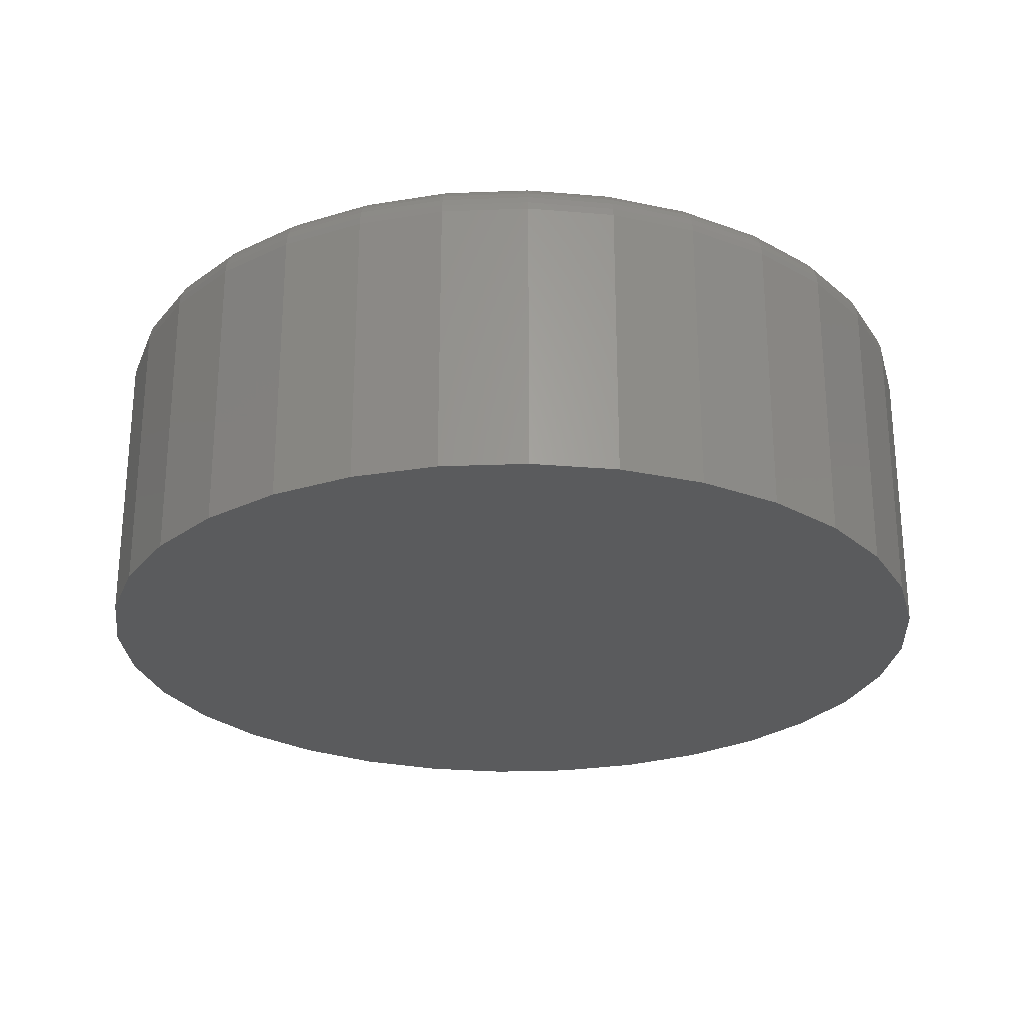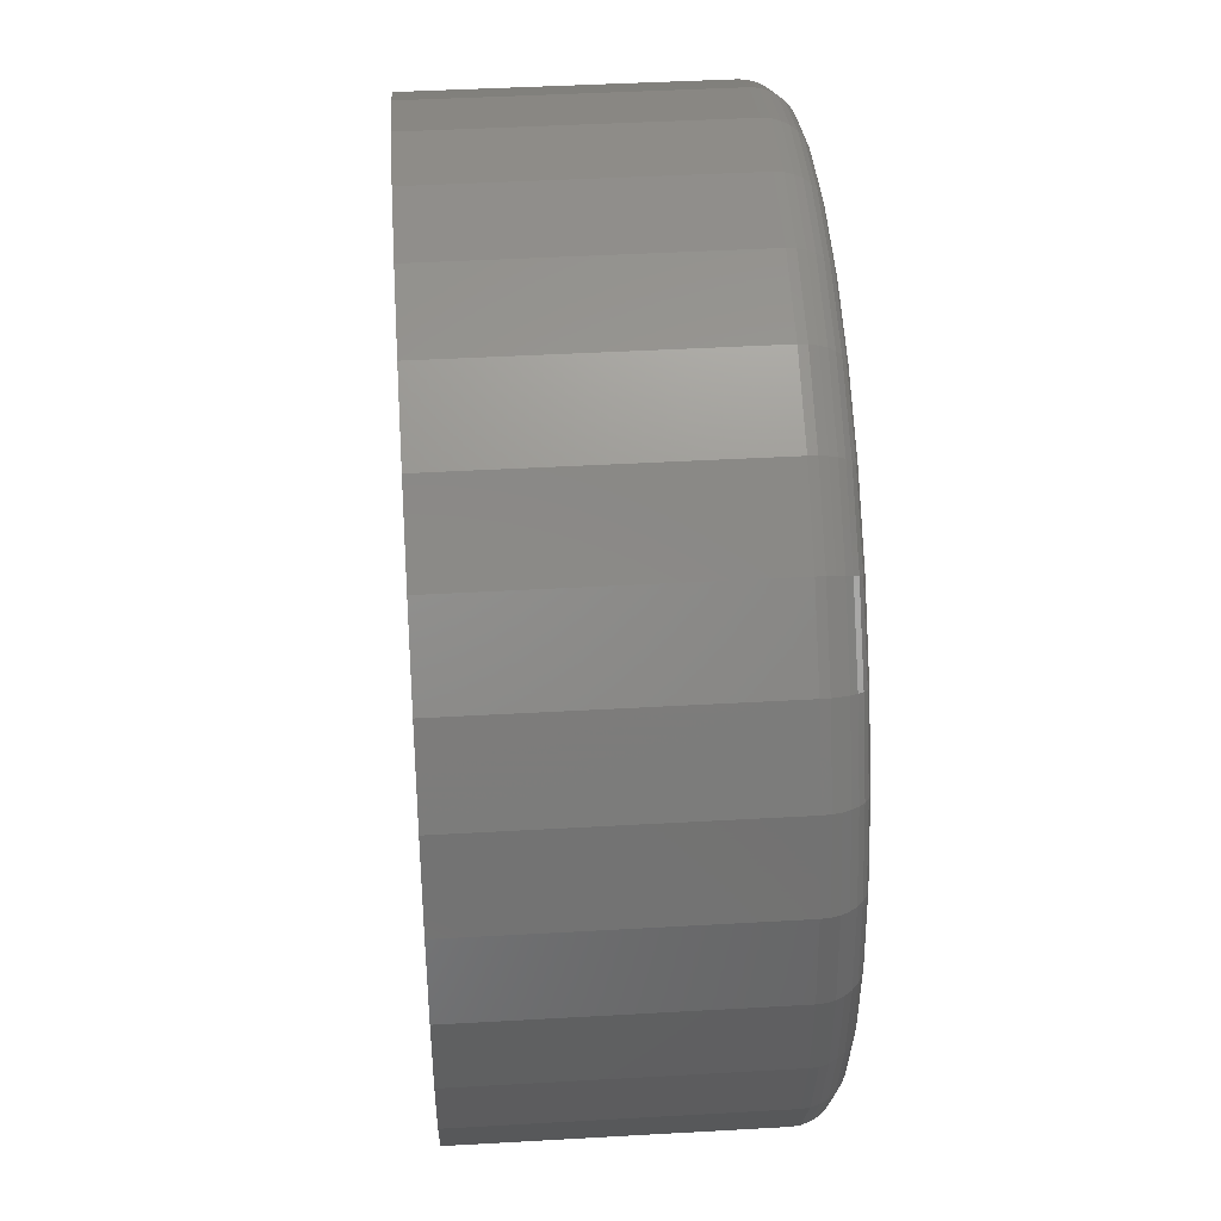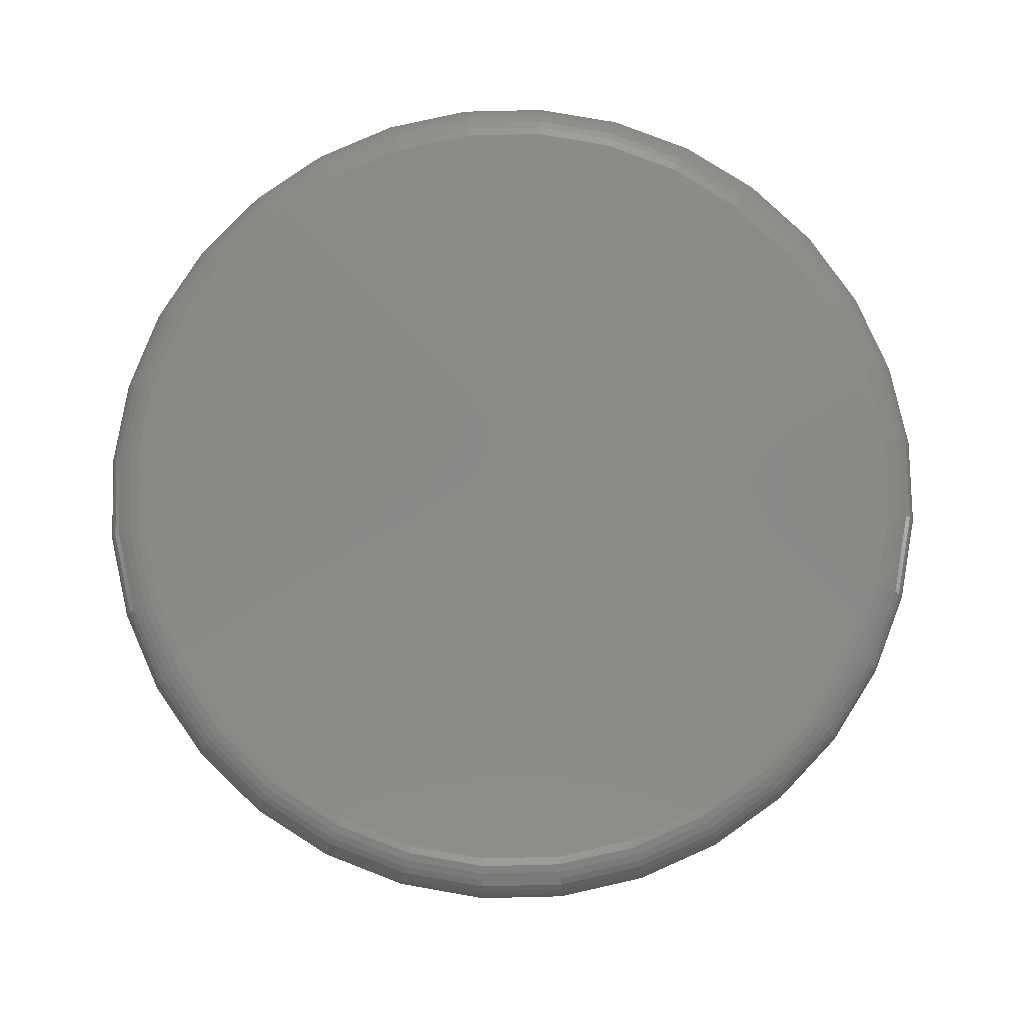
<metadata>
{"format":"stl","ext":"stl","renderer":"f3d","projection":"perspective","resolution":1024,"background":"white","views":[{"elev":-25.9,"azim":20.4,"up":"+Y"},{"elev":42.7,"azim":86.1,"up":"+Z"},{"elev":79.8,"azim":83.0,"up":"+Y"}]}
</metadata>
<code>
# stl→obj: 320 verts, 636 faces
v 0.007895 0.2812 0.6876
v 0.142 0.2812 0.6744
v -0.1262 0.2812 0.6744
v 0.007895 0.2812 -0.6876
v -0.1262 0.2812 -0.6744
v 0.142 0.2812 -0.6744
v -0.2552 0.2812 -0.6352
v 0.271 0.2812 -0.6352
v -0.3741 0.2812 -0.5717
v 0.3899 0.2812 -0.5717
v -0.4783 0.2812 -0.4862
v 0.4941 0.2812 -0.4862
v -0.5638 0.2812 -0.382
v 0.5796 0.2812 -0.382
v -0.6273 0.2812 -0.2631
v 0.6431 0.2812 -0.2631
v -0.6665 0.2812 -0.1341
v 0.6823 0.2812 -0.1341
v -0.6797 0.2812 -5.183e-16
v 0.6955 0.2812 -2.444e-16
v -0.6665 0.2812 0.1341
v 0.6823 0.2812 0.1341
v -0.6273 0.2812 0.2631
v 0.6431 0.2812 0.2631
v -0.5638 0.2812 0.382
v 0.5796 0.2812 0.382
v -0.4783 0.2812 0.4862
v 0.4941 0.2812 0.4862
v -0.3741 0.2812 0.5717
v 0.3899 0.2812 0.5717
v -0.2552 0.2812 0.6352
v 0.271 0.2812 0.6352
v 0.7658 0.2109 -9.516e-16
v 0.7658 -0.2812 -9.282e-17
v 0.7512 0.2109 -0.1479
v 0.7512 -0.2812 -0.1479
v 0.7081 0.2109 -0.29
v 0.7081 -0.2812 -0.29
v 0.6381 0.2109 -0.4211
v 0.6381 -0.2812 -0.4211
v 0.5438 0.2109 -0.5359
v 0.5438 -0.2812 -0.5359
v 0.429 0.2109 -0.6302
v 0.429 -0.2812 -0.6302
v 0.2979 0.2109 -0.7002
v 0.2979 -0.2812 -0.7002
v 0.1558 0.2109 -0.7433
v 0.1558 -0.2812 -0.7433
v 0.007895 0.2109 -0.7579
v 0.007895 -0.2812 -0.7579
v -0.14 0.2109 -0.7433
v -0.14 -0.2812 -0.7433
v -0.2821 0.2109 -0.7002
v -0.2821 -0.2812 -0.7002
v -0.4132 0.2109 -0.6302
v -0.4132 -0.2812 -0.6302
v -0.528 0.2109 -0.5359
v -0.528 -0.2812 -0.5359
v -0.6223 0.2109 -0.4211
v -0.6223 -0.2812 -0.4211
v -0.6923 0.2109 -0.29
v -0.6923 -0.2812 -0.29
v -0.7354 0.2109 -0.1479
v -0.7354 -0.2812 -0.1479
v -0.75 0.2109 9.281e-17
v -0.75 -0.2812 9.281e-17
v -0.7354 0.2109 0.1479
v -0.7354 -0.2812 0.1479
v -0.6923 0.2109 0.29
v -0.6923 -0.2812 0.29
v -0.6223 0.2109 0.4211
v -0.6223 -0.2812 0.4211
v -0.528 0.2109 0.5359
v -0.528 -0.2812 0.5359
v -0.4132 0.2109 0.6302
v -0.4132 -0.2812 0.6302
v -0.2821 0.2109 0.7002
v -0.2821 -0.2812 0.7002
v -0.14 0.2109 0.7433
v -0.14 -0.2812 0.7433
v 0.007895 0.2109 0.7579
v 0.007895 -0.2812 0.7579
v 0.1558 0.2109 0.7433
v 0.1558 -0.2812 0.7433
v 0.2979 0.2109 0.7002
v 0.2979 -0.2812 0.7002
v 0.429 0.2109 0.6302
v 0.429 -0.2812 0.6302
v 0.5438 0.2109 0.5359
v 0.5438 -0.2812 0.5359
v 0.6381 0.2109 0.4211
v 0.6381 -0.2812 0.4211
v 0.7081 0.2109 0.29
v 0.7081 -0.2812 0.29
v 0.7512 0.2109 0.1479
v 0.7512 -0.2812 0.1479
v -0.7486 0.2247 -6.663e-16
v -0.7341 0.2247 0.1476
v -0.7446 0.2378 -6.664e-16
v -0.7302 0.2378 0.1468
v -0.7382 0.25 -7.221e-16
v -0.7238 0.25 0.1455
v -0.7294 0.2607 -6.667e-16
v -0.7152 0.2607 0.1438
v -0.7188 0.2694 -6.668e-16
v -0.7048 0.2694 0.1418
v -0.7066 0.2759 -6.114e-16
v -0.6929 0.2759 0.1394
v -0.6934 0.2799 -6.114e-16
v -0.6799 0.2799 0.1368
v 0.7499 0.2247 0.1476
v 0.7644 0.2247 -4.998e-16
v 0.746 0.2378 0.1468
v 0.7604 0.2378 -5.554e-16
v 0.7396 0.25 0.1455
v 0.7539 0.25 -5.001e-16
v 0.731 0.2607 0.1438
v 0.7452 0.2607 -4.447e-16
v 0.7206 0.2694 0.1418
v 0.7345 0.2694 -5.003e-16
v 0.7087 0.2759 0.1394
v 0.7224 0.2759 -5.004e-16
v 0.6957 0.2799 0.1368
v 0.7092 0.2799 -3.894e-16
v 0.7068 0.2247 0.2895
v 0.7032 0.2378 0.288
v 0.6972 0.25 0.2855
v 0.6891 0.2607 0.2822
v 0.6792 0.2694 0.2781
v 0.668 0.2759 0.2734
v 0.6558 0.2799 0.2684
v 0.6369 0.2247 0.4203
v 0.6336 0.2378 0.4181
v 0.6282 0.25 0.4145
v 0.6209 0.2607 0.4096
v 0.6121 0.2694 0.4037
v 0.602 0.2759 0.3969
v 0.591 0.2799 0.3896
v 0.5429 0.2247 0.535
v 0.54 0.2378 0.5321
v 0.5354 0.25 0.5275
v 0.5292 0.2607 0.5214
v 0.5217 0.2694 0.5138
v 0.5131 0.2759 0.5052
v 0.5038 0.2799 0.4959
v 0.4282 0.2247 0.629
v 0.426 0.2378 0.6257
v 0.4224 0.25 0.6203
v 0.4175 0.2607 0.613
v 0.4116 0.2694 0.6042
v 0.4048 0.2759 0.5941
v 0.3975 0.2799 0.5831
v 0.2974 0.2247 0.699
v 0.2959 0.2378 0.6953
v 0.2934 0.25 0.6893
v 0.29 0.2607 0.6812
v 0.286 0.2694 0.6713
v 0.2813 0.2759 0.6601
v 0.2763 0.2799 0.6479
v 0.1555 0.2247 0.742
v 0.1547 0.2378 0.7381
v 0.1534 0.25 0.7317
v 0.1517 0.2607 0.7231
v 0.1497 0.2694 0.7127
v 0.1473 0.2759 0.7008
v 0.1447 0.2799 0.6878
v 0.007895 0.2247 0.7565
v 0.007895 0.2378 0.7525
v 0.007895 0.25 0.746
v 0.007895 0.2607 0.7373
v 0.007895 0.2694 0.7266
v 0.007895 0.2759 0.7145
v 0.007895 0.2799 0.7013
v -0.1397 0.2247 0.742
v -0.1389 0.2378 0.7381
v -0.1377 0.25 0.7317
v -0.1359 0.2607 0.7231
v -0.1339 0.2694 0.7127
v -0.1315 0.2759 0.7008
v -0.1289 0.2799 0.6878
v -0.2816 0.2247 0.699
v -0.2801 0.2378 0.6953
v -0.2776 0.25 0.6893
v -0.2743 0.2607 0.6812
v -0.2702 0.2694 0.6713
v -0.2655 0.2759 0.6601
v -0.2605 0.2799 0.6479
v -0.4124 0.2247 0.629
v -0.4102 0.2378 0.6257
v -0.4066 0.25 0.6203
v -0.4017 0.2607 0.613
v -0.3958 0.2694 0.6042
v -0.3891 0.2759 0.5941
v -0.3817 0.2799 0.5831
v -0.5271 0.2247 0.535
v -0.5242 0.2378 0.5321
v -0.5196 0.25 0.5275
v -0.5135 0.2607 0.5214
v -0.5059 0.2694 0.5138
v -0.4973 0.2759 0.5052
v -0.488 0.2799 0.4959
v -0.6211 0.2247 0.4203
v -0.6178 0.2378 0.4181
v -0.6124 0.25 0.4145
v -0.6051 0.2607 0.4096
v -0.5963 0.2694 0.4037
v -0.5862 0.2759 0.3969
v -0.5752 0.2799 0.3896
v -0.6911 0.2247 0.2895
v -0.6874 0.2378 0.288
v -0.6814 0.25 0.2855
v -0.6733 0.2607 0.2822
v -0.6634 0.2694 0.2781
v -0.6522 0.2759 0.2734
v -0.64 0.2799 0.2684
v 0.7499 0.2247 -0.1476
v 0.746 0.2378 -0.1468
v 0.7396 0.25 -0.1455
v 0.731 0.2607 -0.1438
v 0.7206 0.2694 -0.1418
v 0.7087 0.2759 -0.1394
v 0.6957 0.2799 -0.1368
v -0.7341 0.2247 -0.1476
v -0.7302 0.2378 -0.1468
v -0.7238 0.25 -0.1455
v -0.7152 0.2607 -0.1438
v -0.7048 0.2694 -0.1418
v -0.6929 0.2759 -0.1394
v -0.6799 0.2799 -0.1368
v -0.6911 0.2247 -0.2895
v -0.6874 0.2378 -0.288
v -0.6814 0.25 -0.2855
v -0.6733 0.2607 -0.2822
v -0.6634 0.2694 -0.2781
v -0.6522 0.2759 -0.2734
v -0.64 0.2799 -0.2684
v -0.6211 0.2247 -0.4203
v -0.6178 0.2378 -0.4181
v -0.6124 0.25 -0.4145
v -0.6051 0.2607 -0.4096
v -0.5963 0.2694 -0.4037
v -0.5862 0.2759 -0.3969
v -0.5752 0.2799 -0.3896
v -0.5271 0.2247 -0.535
v -0.5242 0.2378 -0.5321
v -0.5196 0.25 -0.5275
v -0.5135 0.2607 -0.5214
v -0.5059 0.2694 -0.5138
v -0.4973 0.2759 -0.5052
v -0.488 0.2799 -0.4959
v -0.4124 0.2247 -0.629
v -0.4102 0.2378 -0.6257
v -0.4066 0.25 -0.6203
v -0.4017 0.2607 -0.613
v -0.3958 0.2694 -0.6042
v -0.3891 0.2759 -0.5941
v -0.3817 0.2799 -0.5831
v -0.2816 0.2247 -0.699
v -0.2801 0.2378 -0.6953
v -0.2776 0.25 -0.6893
v -0.2743 0.2607 -0.6812
v -0.2702 0.2694 -0.6713
v -0.2655 0.2759 -0.6601
v -0.2605 0.2799 -0.6479
v -0.1397 0.2247 -0.742
v -0.1389 0.2378 -0.7381
v -0.1377 0.25 -0.7317
v -0.1359 0.2607 -0.7231
v -0.1339 0.2694 -0.7127
v -0.1315 0.2759 -0.7008
v -0.1289 0.2799 -0.6878
v 0.007895 0.2247 -0.7565
v 0.007895 0.2378 -0.7525
v 0.007895 0.25 -0.746
v 0.007895 0.2607 -0.7373
v 0.007895 0.2694 -0.7266
v 0.007895 0.2759 -0.7145
v 0.007895 0.2799 -0.7013
v 0.1555 0.2247 -0.742
v 0.1547 0.2378 -0.7381
v 0.1534 0.25 -0.7317
v 0.1517 0.2607 -0.7231
v 0.1497 0.2694 -0.7127
v 0.1473 0.2759 -0.7008
v 0.1447 0.2799 -0.6878
v 0.2974 0.2247 -0.699
v 0.2959 0.2378 -0.6953
v 0.2934 0.25 -0.6893
v 0.29 0.2607 -0.6812
v 0.286 0.2694 -0.6713
v 0.2813 0.2759 -0.6601
v 0.2763 0.2799 -0.6479
v 0.4282 0.2247 -0.629
v 0.426 0.2378 -0.6257
v 0.4224 0.25 -0.6203
v 0.4175 0.2607 -0.613
v 0.4116 0.2694 -0.6042
v 0.4048 0.2759 -0.5941
v 0.3975 0.2799 -0.5831
v 0.5429 0.2247 -0.535
v 0.54 0.2378 -0.5321
v 0.5354 0.25 -0.5275
v 0.5292 0.2607 -0.5214
v 0.5217 0.2694 -0.5138
v 0.5131 0.2759 -0.5052
v 0.5038 0.2799 -0.4959
v 0.6369 0.2247 -0.4203
v 0.6336 0.2378 -0.4181
v 0.6282 0.25 -0.4145
v 0.6209 0.2607 -0.4096
v 0.6121 0.2694 -0.4037
v 0.602 0.2759 -0.3969
v 0.591 0.2799 -0.3896
v 0.7068 0.2247 -0.2895
v 0.7032 0.2378 -0.288
v 0.6972 0.25 -0.2855
v 0.6891 0.2607 -0.2822
v 0.6792 0.2694 -0.2781
v 0.668 0.2759 -0.2734
v 0.6558 0.2799 -0.2684
f 1 2 3
f 4 5 6
f 6 5 7
f 6 7 8
f 8 7 9
f 8 9 10
f 10 9 11
f 10 11 12
f 12 11 13
f 12 13 14
f 14 13 15
f 14 15 16
f 16 15 17
f 16 17 18
f 18 17 19
f 18 19 20
f 20 19 21
f 20 21 22
f 22 21 23
f 22 23 24
f 24 23 25
f 24 25 26
f 26 25 27
f 26 27 28
f 28 27 29
f 28 29 30
f 30 29 31
f 30 31 32
f 32 31 3
f 32 3 2
f 33 34 35
f 35 34 36
f 35 36 37
f 37 36 38
f 37 38 39
f 39 38 40
f 39 40 41
f 41 40 42
f 41 42 43
f 43 42 44
f 43 44 45
f 45 44 46
f 45 46 47
f 47 46 48
f 47 48 49
f 49 48 50
f 49 50 51
f 51 50 52
f 51 52 53
f 53 52 54
f 53 54 55
f 55 54 56
f 55 56 57
f 57 56 58
f 57 58 59
f 59 58 60
f 59 60 61
f 61 60 62
f 61 62 63
f 63 62 64
f 63 64 65
f 65 64 66
f 65 66 67
f 67 66 68
f 67 68 69
f 69 68 70
f 69 70 71
f 71 70 72
f 71 72 73
f 73 72 74
f 73 74 75
f 75 74 76
f 75 76 77
f 77 76 78
f 77 78 79
f 79 78 80
f 79 80 81
f 81 80 82
f 81 82 83
f 83 82 84
f 83 84 85
f 85 84 86
f 85 86 87
f 87 86 88
f 87 88 89
f 89 88 90
f 89 90 91
f 91 90 92
f 91 92 93
f 93 92 94
f 93 94 95
f 95 94 96
f 95 96 33
f 33 96 34
f 65 67 97
f 97 67 98
f 97 98 99
f 99 98 100
f 99 100 101
f 101 100 102
f 101 102 103
f 103 102 104
f 103 104 105
f 105 104 106
f 105 106 107
f 107 106 108
f 107 108 109
f 109 108 110
f 109 110 19
f 19 110 21
f 95 33 111
f 111 33 112
f 111 112 113
f 113 112 114
f 113 114 115
f 115 114 116
f 115 116 117
f 117 116 118
f 117 118 119
f 119 118 120
f 119 120 121
f 121 120 122
f 121 122 123
f 123 122 124
f 123 124 22
f 22 124 20
f 93 95 125
f 125 95 111
f 125 111 126
f 126 111 113
f 126 113 127
f 127 113 115
f 127 115 128
f 128 115 117
f 128 117 129
f 129 117 119
f 129 119 130
f 130 119 121
f 130 121 131
f 131 121 123
f 131 123 24
f 24 123 22
f 91 93 132
f 132 93 125
f 132 125 133
f 133 125 126
f 133 126 134
f 134 126 127
f 134 127 135
f 135 127 128
f 135 128 136
f 136 128 129
f 136 129 137
f 137 129 130
f 137 130 138
f 138 130 131
f 138 131 26
f 26 131 24
f 89 91 139
f 139 91 132
f 139 132 140
f 140 132 133
f 140 133 141
f 141 133 134
f 141 134 142
f 142 134 135
f 142 135 143
f 143 135 136
f 143 136 144
f 144 136 137
f 144 137 145
f 145 137 138
f 145 138 28
f 28 138 26
f 87 89 146
f 146 89 139
f 146 139 147
f 147 139 140
f 147 140 148
f 148 140 141
f 148 141 149
f 149 141 142
f 149 142 150
f 150 142 143
f 150 143 151
f 151 143 144
f 151 144 152
f 152 144 145
f 152 145 30
f 30 145 28
f 85 87 153
f 153 87 146
f 153 146 154
f 154 146 147
f 154 147 155
f 155 147 148
f 155 148 156
f 156 148 149
f 156 149 157
f 157 149 150
f 157 150 158
f 158 150 151
f 158 151 159
f 159 151 152
f 159 152 32
f 32 152 30
f 83 85 160
f 160 85 153
f 160 153 161
f 161 153 154
f 161 154 162
f 162 154 155
f 162 155 163
f 163 155 156
f 163 156 164
f 164 156 157
f 164 157 165
f 165 157 158
f 165 158 166
f 166 158 159
f 166 159 2
f 2 159 32
f 81 83 167
f 167 83 160
f 167 160 168
f 168 160 161
f 168 161 169
f 169 161 162
f 169 162 170
f 170 162 163
f 170 163 171
f 171 163 164
f 171 164 172
f 172 164 165
f 172 165 173
f 173 165 166
f 173 166 1
f 1 166 2
f 79 81 174
f 174 81 167
f 174 167 175
f 175 167 168
f 175 168 176
f 176 168 169
f 176 169 177
f 177 169 170
f 177 170 178
f 178 170 171
f 178 171 179
f 179 171 172
f 179 172 180
f 180 172 173
f 180 173 3
f 3 173 1
f 77 79 181
f 181 79 174
f 181 174 182
f 182 174 175
f 182 175 183
f 183 175 176
f 183 176 184
f 184 176 177
f 184 177 185
f 185 177 178
f 185 178 186
f 186 178 179
f 186 179 187
f 187 179 180
f 187 180 31
f 31 180 3
f 75 77 188
f 188 77 181
f 188 181 189
f 189 181 182
f 189 182 190
f 190 182 183
f 190 183 191
f 191 183 184
f 191 184 192
f 192 184 185
f 192 185 193
f 193 185 186
f 193 186 194
f 194 186 187
f 194 187 29
f 29 187 31
f 73 75 195
f 195 75 188
f 195 188 196
f 196 188 189
f 196 189 197
f 197 189 190
f 197 190 198
f 198 190 191
f 198 191 199
f 199 191 192
f 199 192 200
f 200 192 193
f 200 193 201
f 201 193 194
f 201 194 27
f 27 194 29
f 71 73 202
f 202 73 195
f 202 195 203
f 203 195 196
f 203 196 204
f 204 196 197
f 204 197 205
f 205 197 198
f 205 198 206
f 206 198 199
f 206 199 207
f 207 199 200
f 207 200 208
f 208 200 201
f 208 201 25
f 25 201 27
f 69 71 209
f 209 71 202
f 209 202 210
f 210 202 203
f 210 203 211
f 211 203 204
f 211 204 212
f 212 204 205
f 212 205 213
f 213 205 206
f 213 206 214
f 214 206 207
f 214 207 215
f 215 207 208
f 215 208 23
f 23 208 25
f 67 69 98
f 98 69 209
f 98 209 100
f 100 209 210
f 100 210 102
f 102 210 211
f 102 211 104
f 104 211 212
f 104 212 106
f 106 212 213
f 106 213 108
f 108 213 214
f 108 214 110
f 110 214 215
f 110 215 21
f 21 215 23
f 33 35 112
f 112 35 216
f 112 216 114
f 114 216 217
f 114 217 116
f 116 217 218
f 116 218 118
f 118 218 219
f 118 219 120
f 120 219 220
f 120 220 122
f 122 220 221
f 122 221 124
f 124 221 222
f 124 222 20
f 20 222 18
f 63 65 223
f 223 65 97
f 223 97 224
f 224 97 99
f 224 99 225
f 225 99 101
f 225 101 226
f 226 101 103
f 226 103 227
f 227 103 105
f 227 105 228
f 228 105 107
f 228 107 229
f 229 107 109
f 229 109 17
f 17 109 19
f 61 63 230
f 230 63 223
f 230 223 231
f 231 223 224
f 231 224 232
f 232 224 225
f 232 225 233
f 233 225 226
f 233 226 234
f 234 226 227
f 234 227 235
f 235 227 228
f 235 228 236
f 236 228 229
f 236 229 15
f 15 229 17
f 59 61 237
f 237 61 230
f 237 230 238
f 238 230 231
f 238 231 239
f 239 231 232
f 239 232 240
f 240 232 233
f 240 233 241
f 241 233 234
f 241 234 242
f 242 234 235
f 242 235 243
f 243 235 236
f 243 236 13
f 13 236 15
f 57 59 244
f 244 59 237
f 244 237 245
f 245 237 238
f 245 238 246
f 246 238 239
f 246 239 247
f 247 239 240
f 247 240 248
f 248 240 241
f 248 241 249
f 249 241 242
f 249 242 250
f 250 242 243
f 250 243 11
f 11 243 13
f 55 57 251
f 251 57 244
f 251 244 252
f 252 244 245
f 252 245 253
f 253 245 246
f 253 246 254
f 254 246 247
f 254 247 255
f 255 247 248
f 255 248 256
f 256 248 249
f 256 249 257
f 257 249 250
f 257 250 9
f 9 250 11
f 53 55 258
f 258 55 251
f 258 251 259
f 259 251 252
f 259 252 260
f 260 252 253
f 260 253 261
f 261 253 254
f 261 254 262
f 262 254 255
f 262 255 263
f 263 255 256
f 263 256 264
f 264 256 257
f 264 257 7
f 7 257 9
f 51 53 265
f 265 53 258
f 265 258 266
f 266 258 259
f 266 259 267
f 267 259 260
f 267 260 268
f 268 260 261
f 268 261 269
f 269 261 262
f 269 262 270
f 270 262 263
f 270 263 271
f 271 263 264
f 271 264 5
f 5 264 7
f 49 51 272
f 272 51 265
f 272 265 273
f 273 265 266
f 273 266 274
f 274 266 267
f 274 267 275
f 275 267 268
f 275 268 276
f 276 268 269
f 276 269 277
f 277 269 270
f 277 270 278
f 278 270 271
f 278 271 4
f 4 271 5
f 47 49 279
f 279 49 272
f 279 272 280
f 280 272 273
f 280 273 281
f 281 273 274
f 281 274 282
f 282 274 275
f 282 275 283
f 283 275 276
f 283 276 284
f 284 276 277
f 284 277 285
f 285 277 278
f 285 278 6
f 6 278 4
f 45 47 286
f 286 47 279
f 286 279 287
f 287 279 280
f 287 280 288
f 288 280 281
f 288 281 289
f 289 281 282
f 289 282 290
f 290 282 283
f 290 283 291
f 291 283 284
f 291 284 292
f 292 284 285
f 292 285 8
f 8 285 6
f 43 45 293
f 293 45 286
f 293 286 294
f 294 286 287
f 294 287 295
f 295 287 288
f 295 288 296
f 296 288 289
f 296 289 297
f 297 289 290
f 297 290 298
f 298 290 291
f 298 291 299
f 299 291 292
f 299 292 10
f 10 292 8
f 41 43 300
f 300 43 293
f 300 293 301
f 301 293 294
f 301 294 302
f 302 294 295
f 302 295 303
f 303 295 296
f 303 296 304
f 304 296 297
f 304 297 305
f 305 297 298
f 305 298 306
f 306 298 299
f 306 299 12
f 12 299 10
f 39 41 307
f 307 41 300
f 307 300 308
f 308 300 301
f 308 301 309
f 309 301 302
f 309 302 310
f 310 302 303
f 310 303 311
f 311 303 304
f 311 304 312
f 312 304 305
f 312 305 313
f 313 305 306
f 313 306 14
f 14 306 12
f 37 39 314
f 314 39 307
f 314 307 315
f 315 307 308
f 315 308 316
f 316 308 309
f 316 309 317
f 317 309 310
f 317 310 318
f 318 310 311
f 318 311 319
f 319 311 312
f 319 312 320
f 320 312 313
f 320 313 16
f 16 313 14
f 35 37 216
f 216 37 314
f 216 314 217
f 217 314 315
f 217 315 218
f 218 315 316
f 218 316 219
f 219 316 317
f 219 317 220
f 220 317 318
f 220 318 221
f 221 318 319
f 221 319 222
f 222 319 320
f 222 320 18
f 18 320 16
f 80 84 82
f 84 80 86
f 86 80 78
f 86 78 88
f 88 78 76
f 88 76 90
f 90 76 74
f 90 74 92
f 92 74 72
f 92 72 94
f 94 72 70
f 94 70 96
f 96 70 68
f 96 68 34
f 34 68 66
f 34 66 36
f 36 66 64
f 36 64 38
f 38 64 62
f 38 62 40
f 40 62 60
f 40 60 42
f 42 60 58
f 42 58 44
f 44 58 56
f 44 56 46
f 46 56 54
f 46 54 48
f 48 54 52
f 48 52 50

</code>
